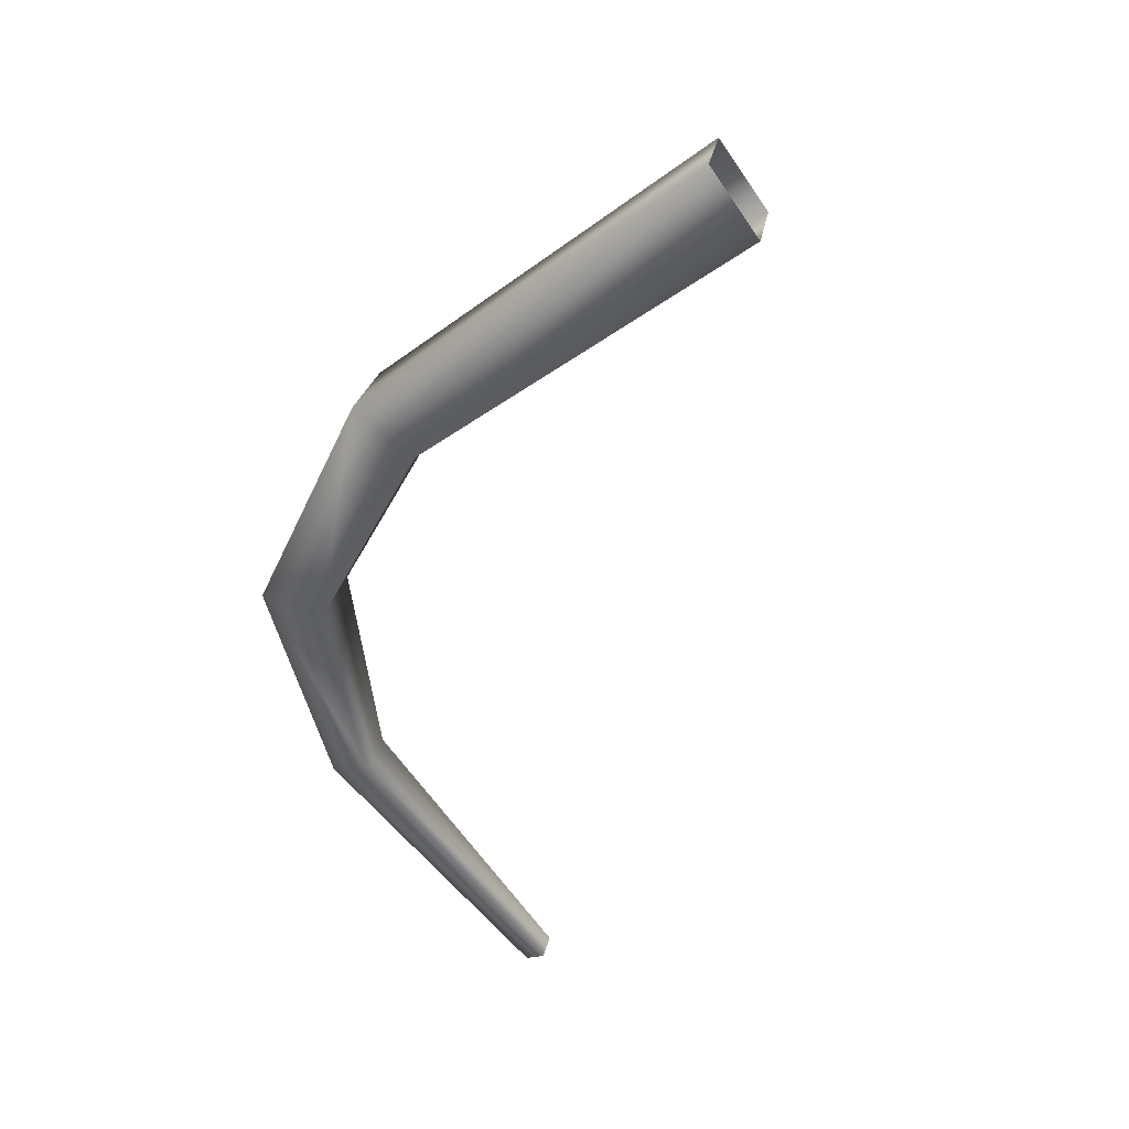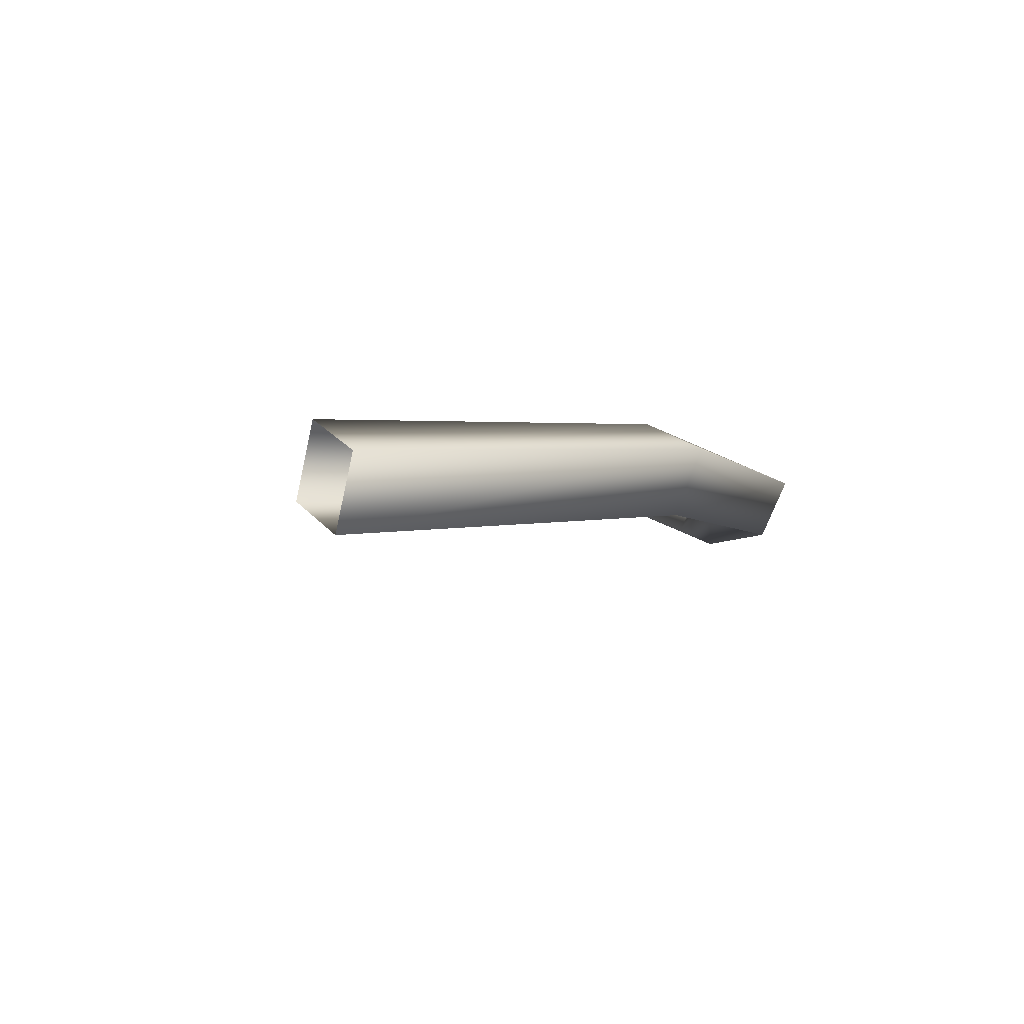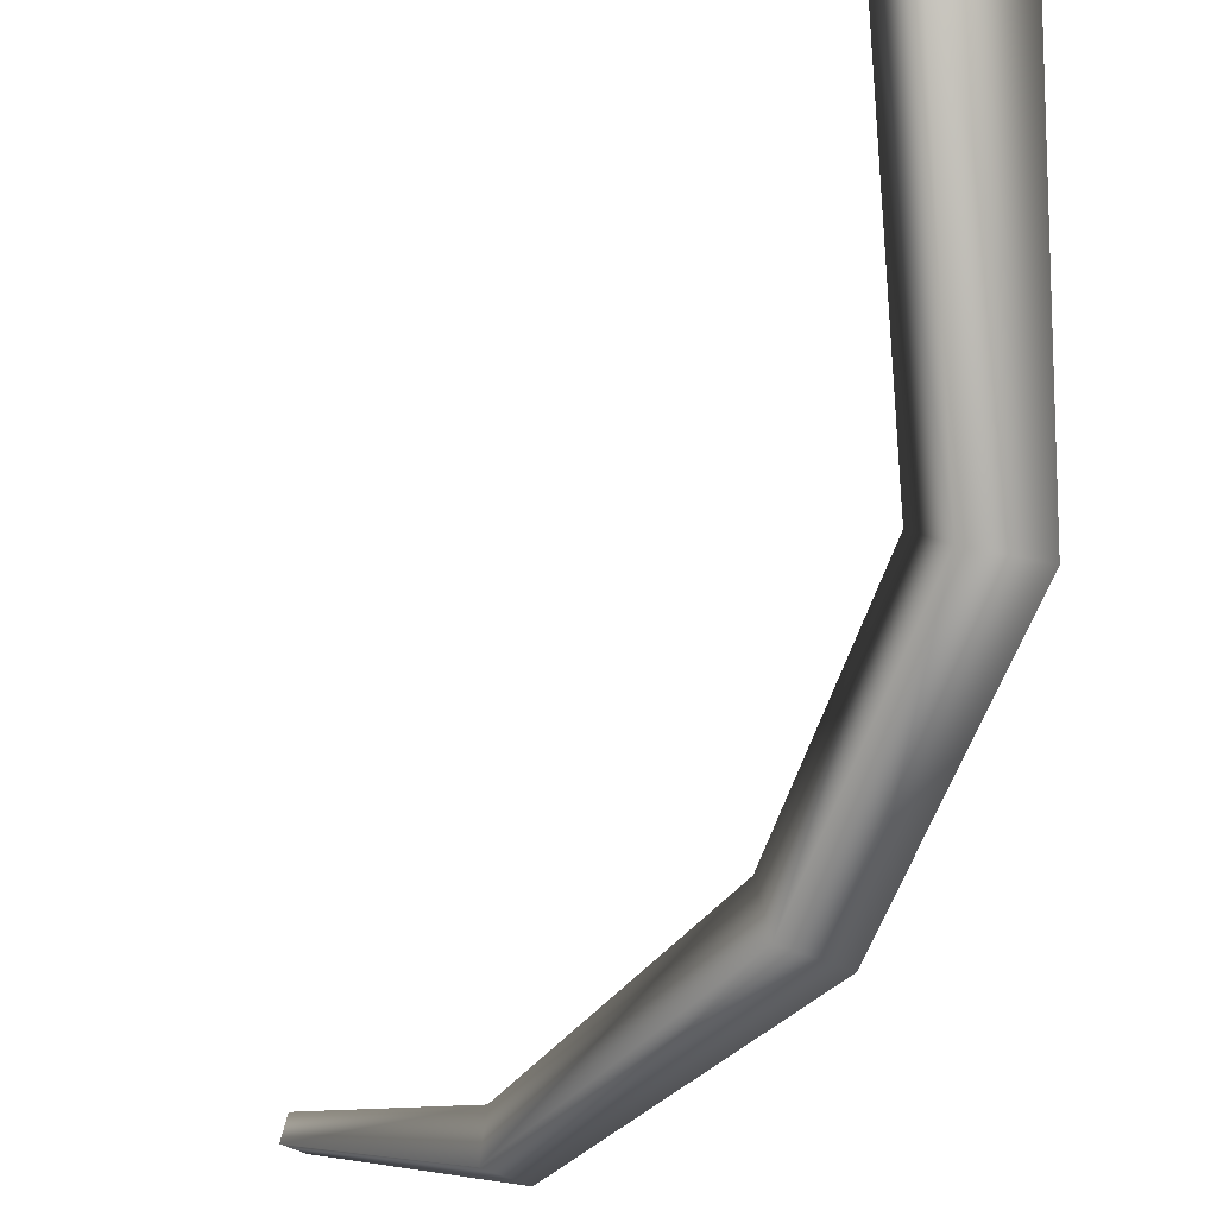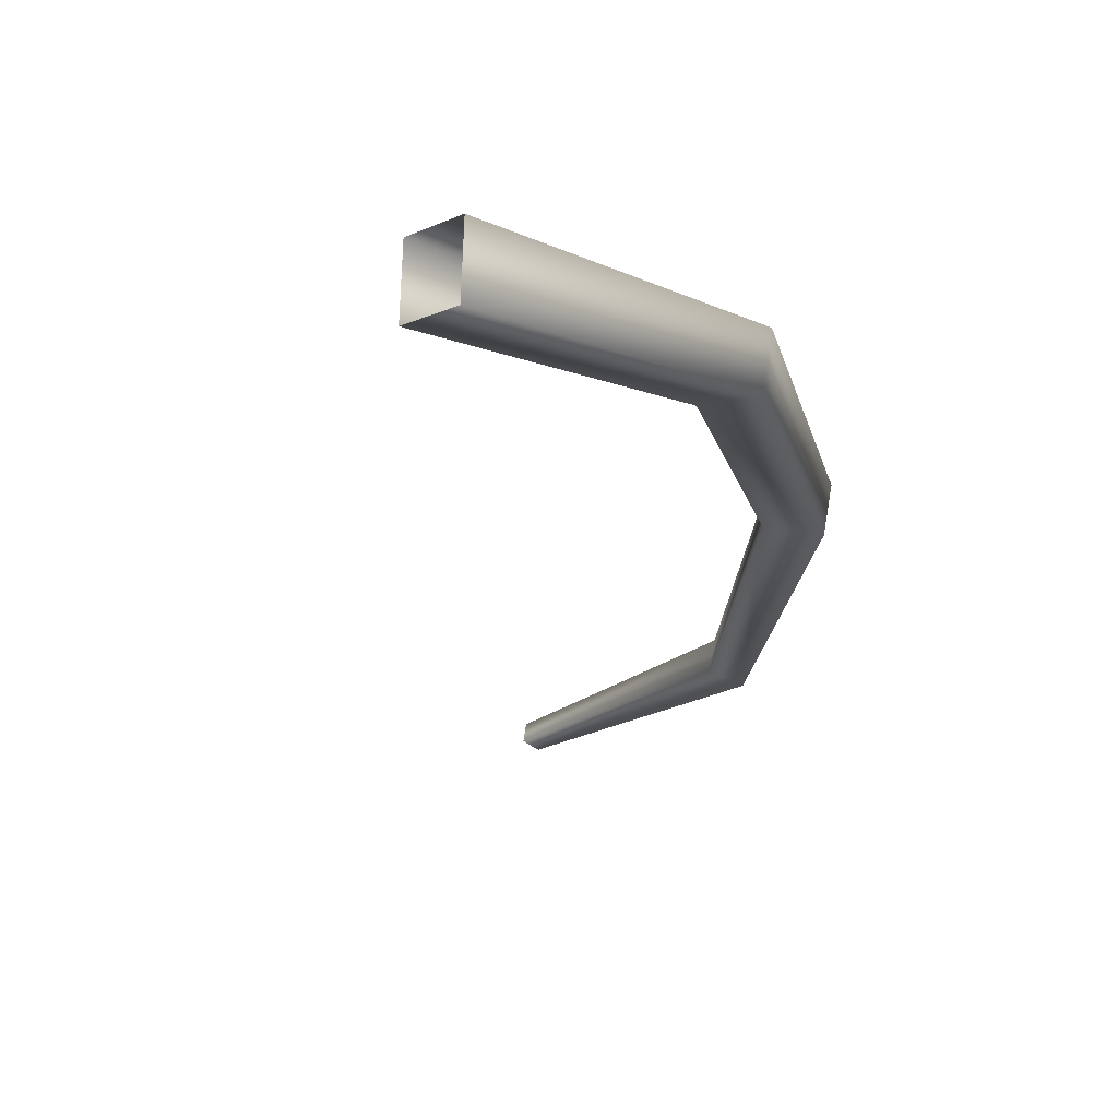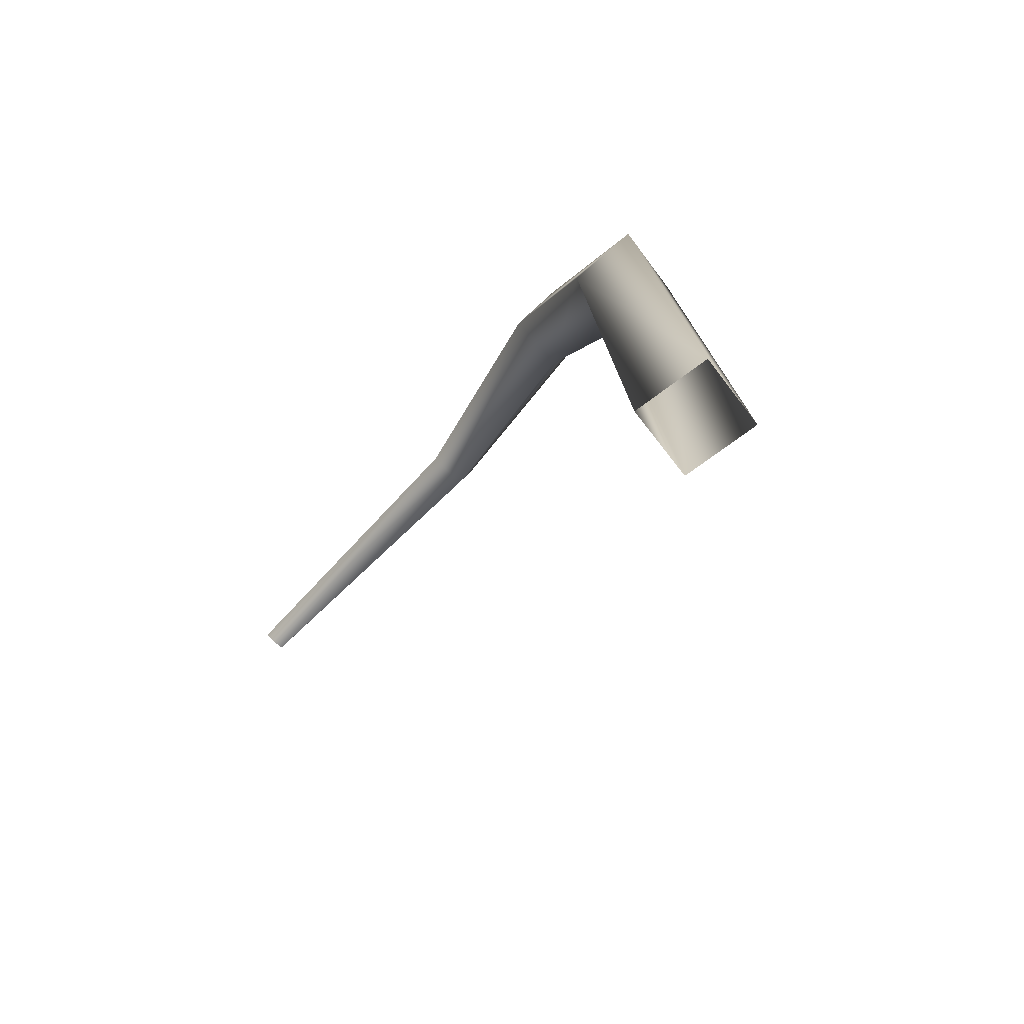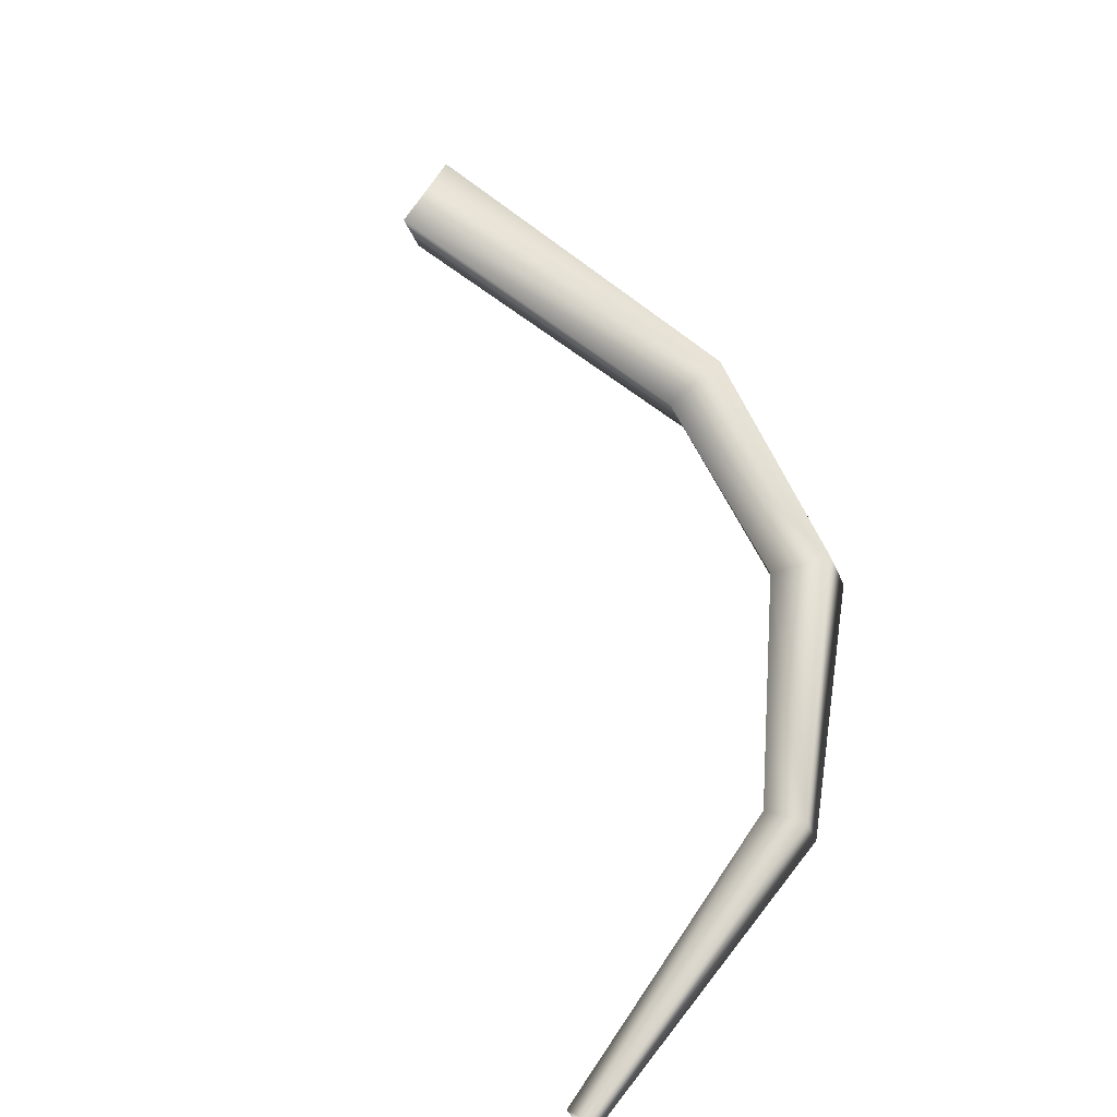
<metadata>
{"format":"obj","ext":"obj","renderer":"f3d","projection":"perspective","resolution":1024,"background":"white","views":[{"elev":74.2,"azim":-48.1,"up":"+Y"},{"elev":60.2,"azim":136.5,"up":"+Y"},{"elev":-73.1,"azim":123.0,"up":"+Z"},{"elev":30.3,"azim":121.0,"up":"+Y"},{"elev":53.5,"azim":58.7,"up":"+Y"},{"elev":-60.0,"azim":130.2,"up":"+Y"}]}
</metadata>
<code>
g Line341
v -7648 -212.8 -6444
v -7609 -188.7 -6428
v -7603 -195.8 -6431
v -7642 -218.4 -6447
v -7647 -215.9 -6436
v -7610 -193.5 -6419
v -7641 -221.5 -6438
v -7604 -200.6 -6422
v -7642 -218.4 -6447
v -7603 -195.8 -6431
v -7667 -242.4 -6445
v -7661 -246.2 -6447
v -7664 -241.9 -6438
v -7658 -245.7 -6440
v -7661 -246.2 -6447
v -7674 -277.2 -6431
v -7670 -279.5 -6432
v -7672 -274.6 -6427
v -7667 -276.9 -6428
v -7670 -279.5 -6432
v -7674 -303 -6396
v -7671 -304.2 -6397
v -7672 -301 -6394
v -7670 -302.2 -6396
v -7671 -304.2 -6397
f 10 8 9
f 7 9 8
f 9 7 15
f 14 15 7
f 15 14 20
f 19 20 14
f 20 19 25
f 24 25 19
f 8 6 7
f 5 7 6
f 7 5 14
f 13 14 5
f 14 13 19
f 18 19 13
f 19 18 24
f 23 24 18
f 21 23 16
f 18 16 23
f 16 18 11
f 13 11 18
f 11 13 1
f 5 1 13
f 1 5 2
f 6 2 5
f 22 21 17
f 16 17 21
f 17 16 12
f 11 12 16
f 12 11 4
f 1 4 11
f 4 1 3
f 2 3 1

</code>
